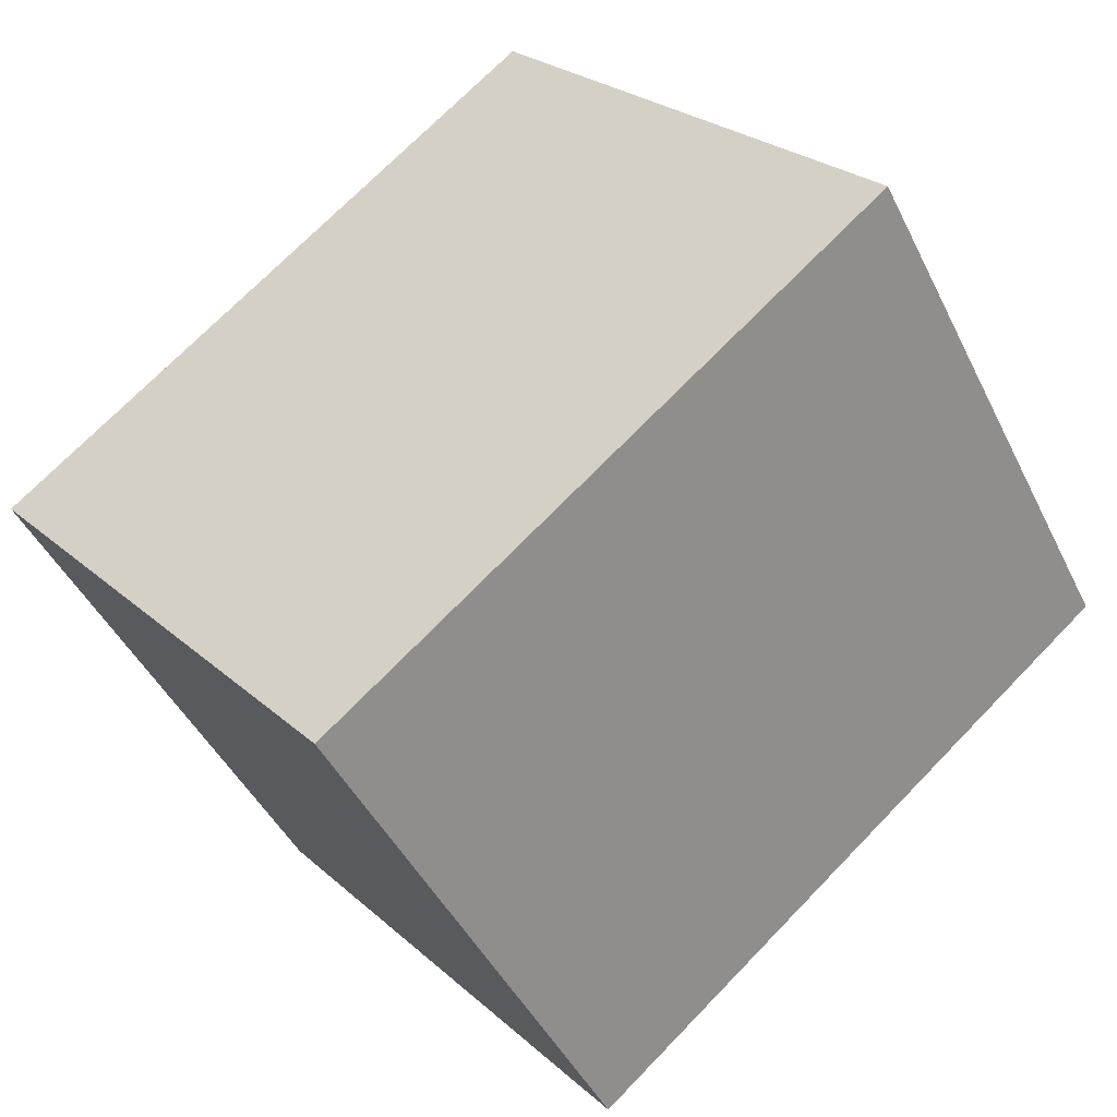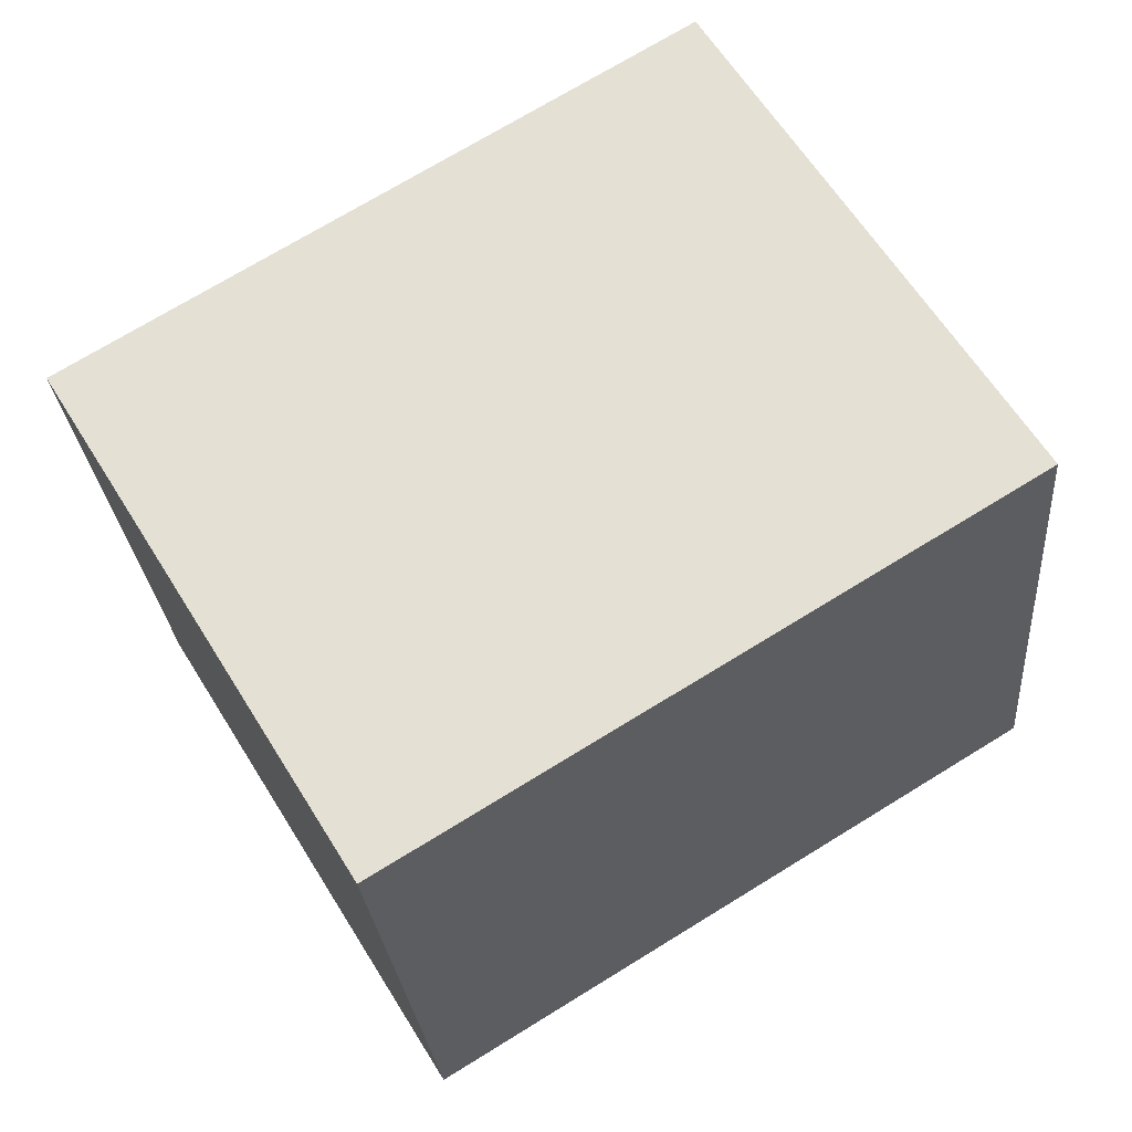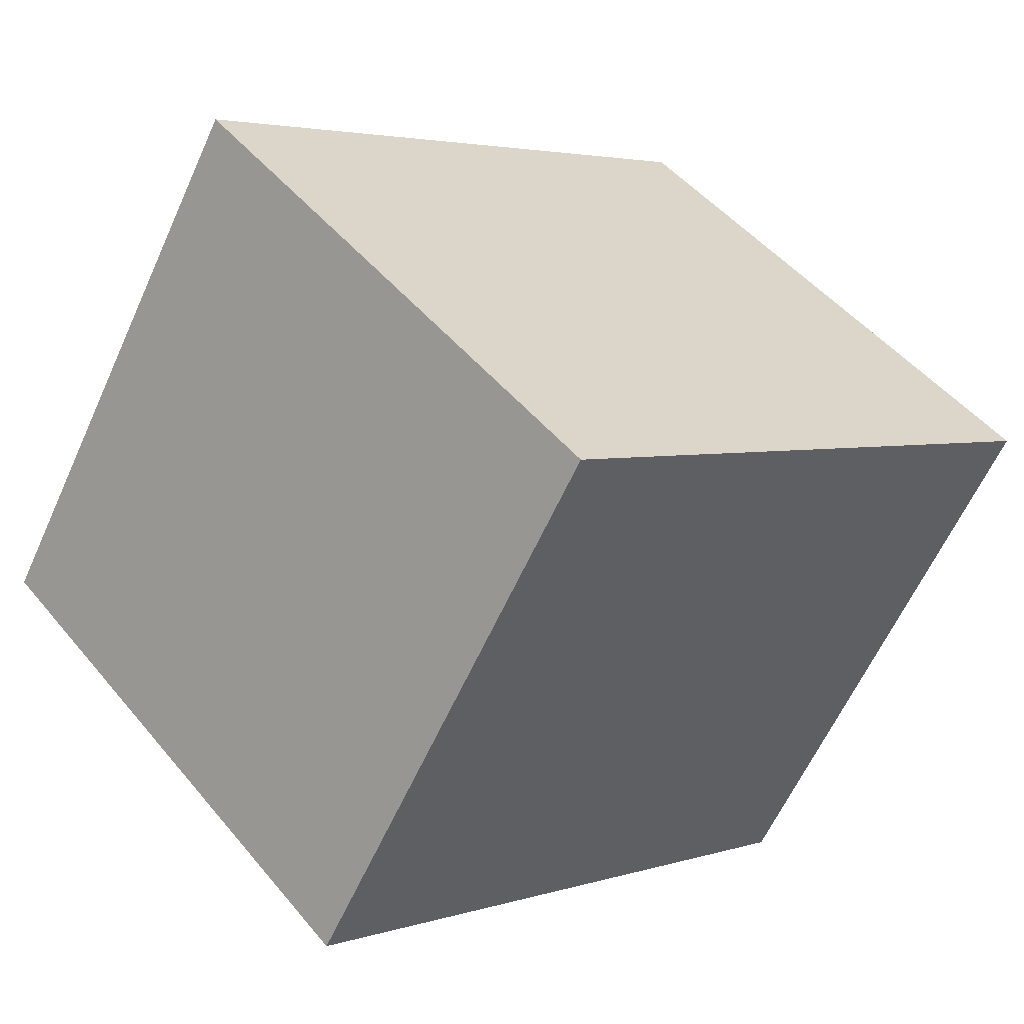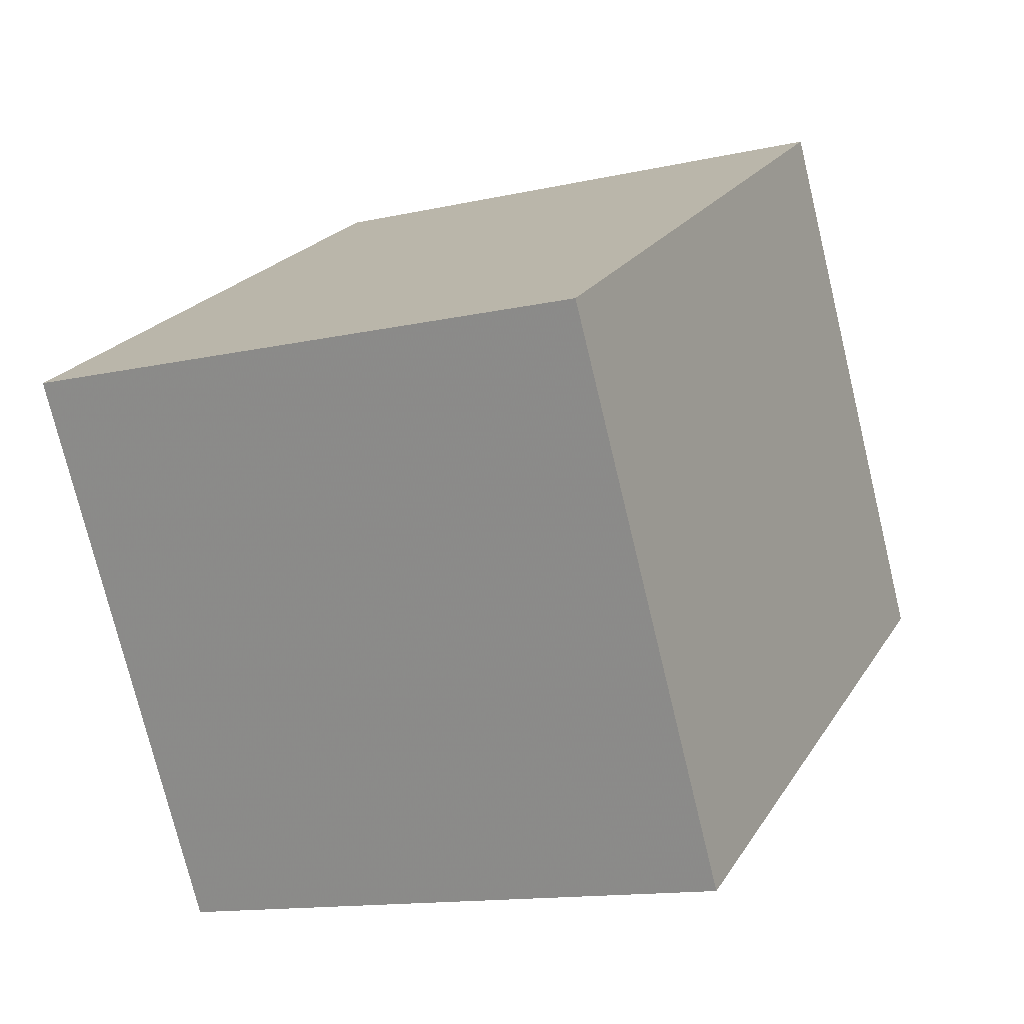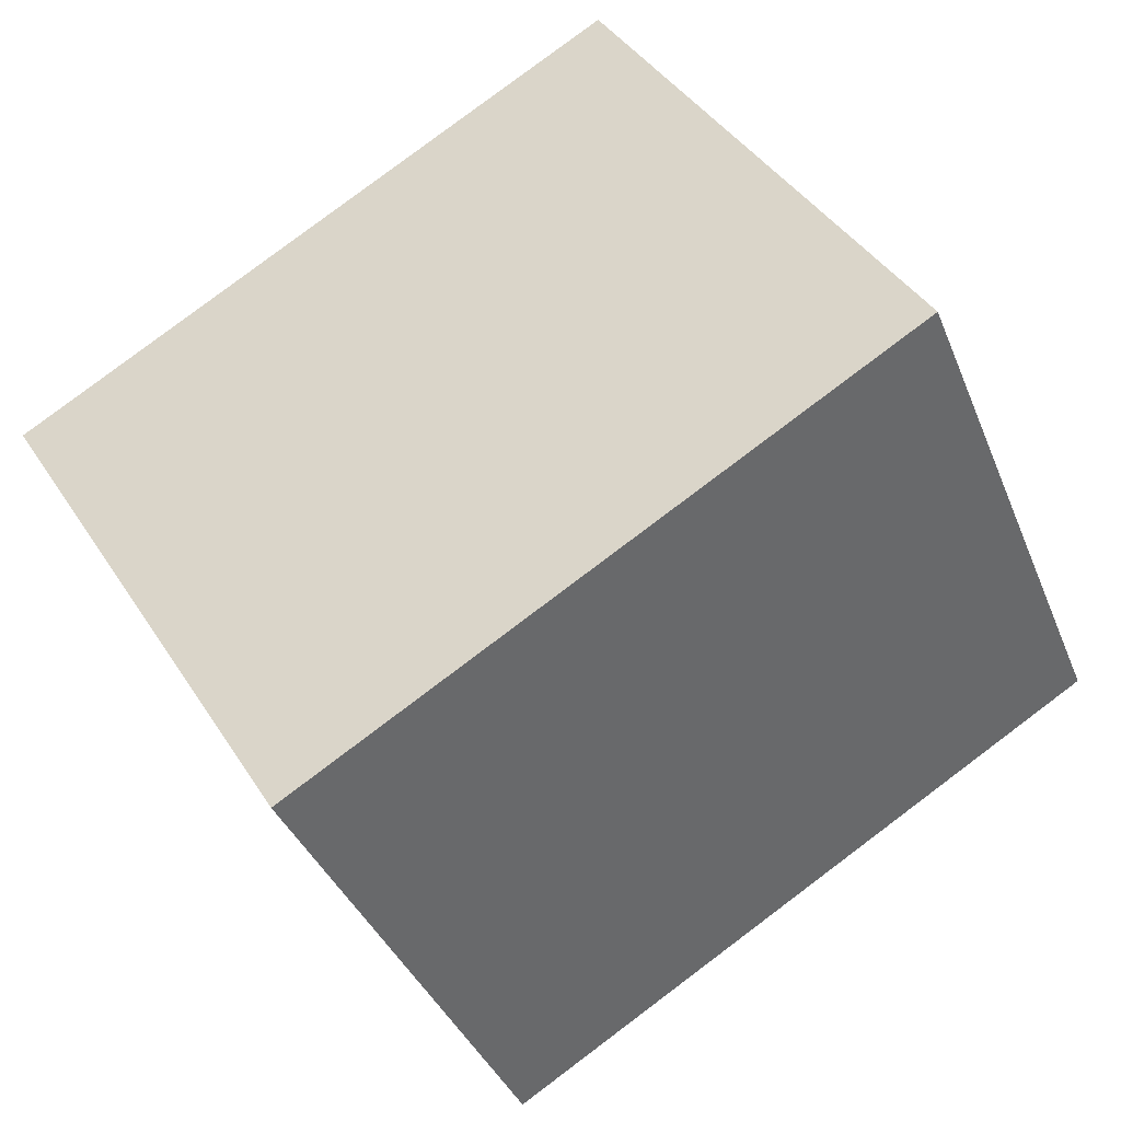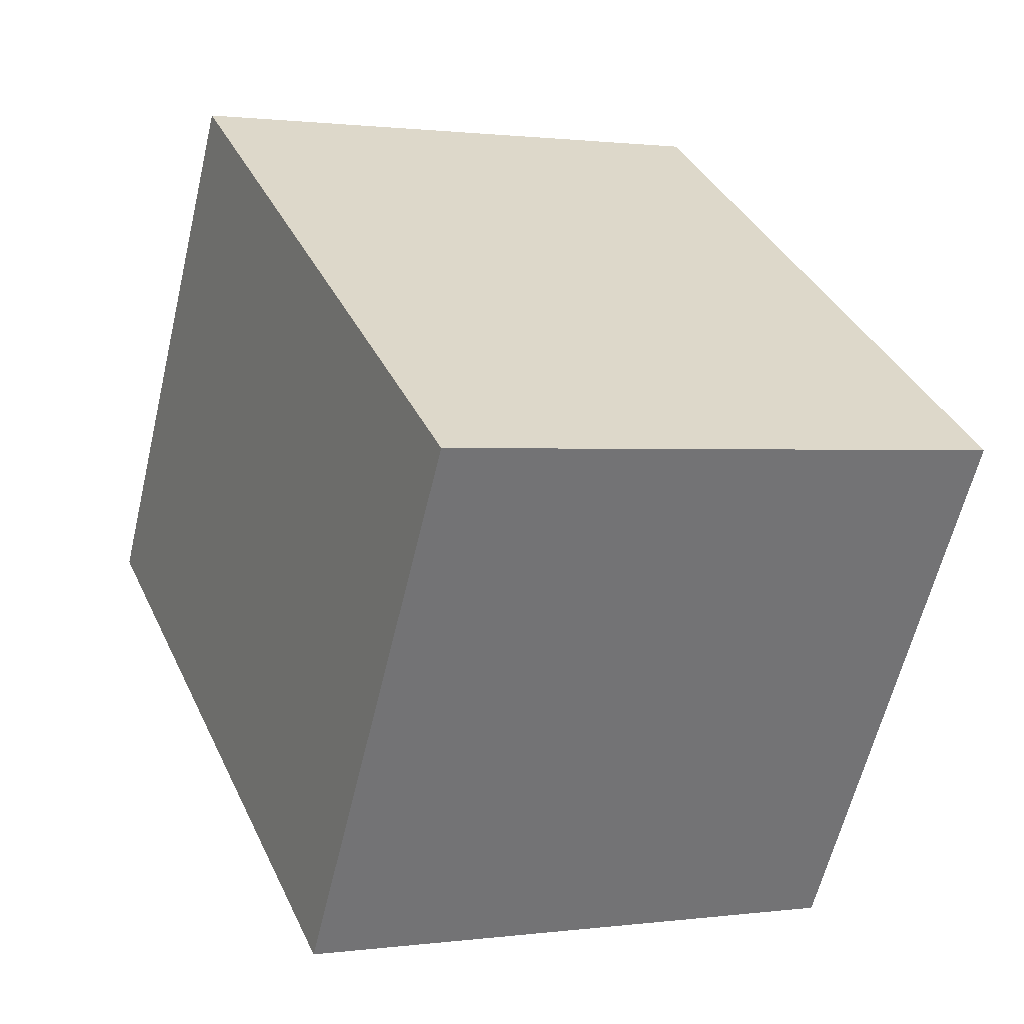
<metadata>
{"format":"obj","ext":"obj","renderer":"f3d","projection":"perspective","resolution":1024,"background":"white","views":[{"elev":25.0,"azim":144.6,"up":"+Z"},{"elev":-26.6,"azim":-175.3,"up":"+Z"},{"elev":48.5,"azim":-37.6,"up":"+Z"},{"elev":-13.6,"azim":116.8,"up":"+Z"},{"elev":-37.8,"azim":-159.6,"up":"+Z"},{"elev":1.0,"azim":63.8,"up":"+Z"}]}
</metadata>
<code>
v 0.7762 -0.5 0.1118
v -0.255 -0.5 0.7416
v 0.7762 0.5 0.1118
v -0.255 0.5 0.7416
v -0.7762 -0.5 -0.1118
v 0.255 -0.5 -0.7416
v -0.7762 0.5 -0.1118
v 0.255 0.5 -0.7416
v 0.7762 -0.5 0.1118
v 0.7762 -0.5 0.1118
v -0.255 -0.5 0.7416
v -0.255 -0.5 0.7416
v -0.7762 -0.5 -0.1118
v 0.255 -0.5 -0.7416
g default
f 1 2 4 3
f 5 6 8 7
f 7 8 3 4
f 6 5 12 10
f 14 9 3 8
f 11 13 7 4

</code>
